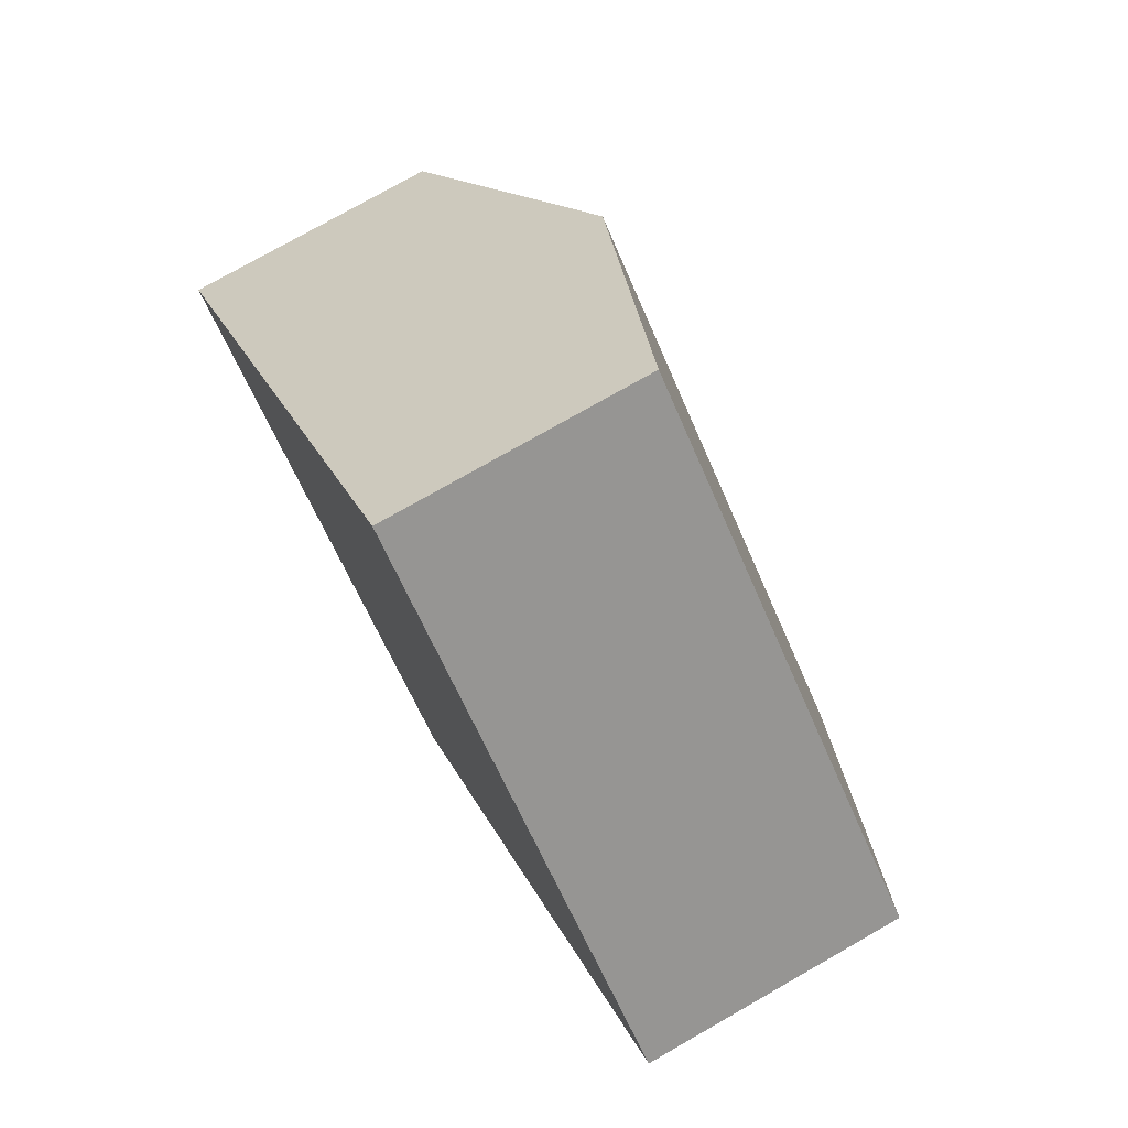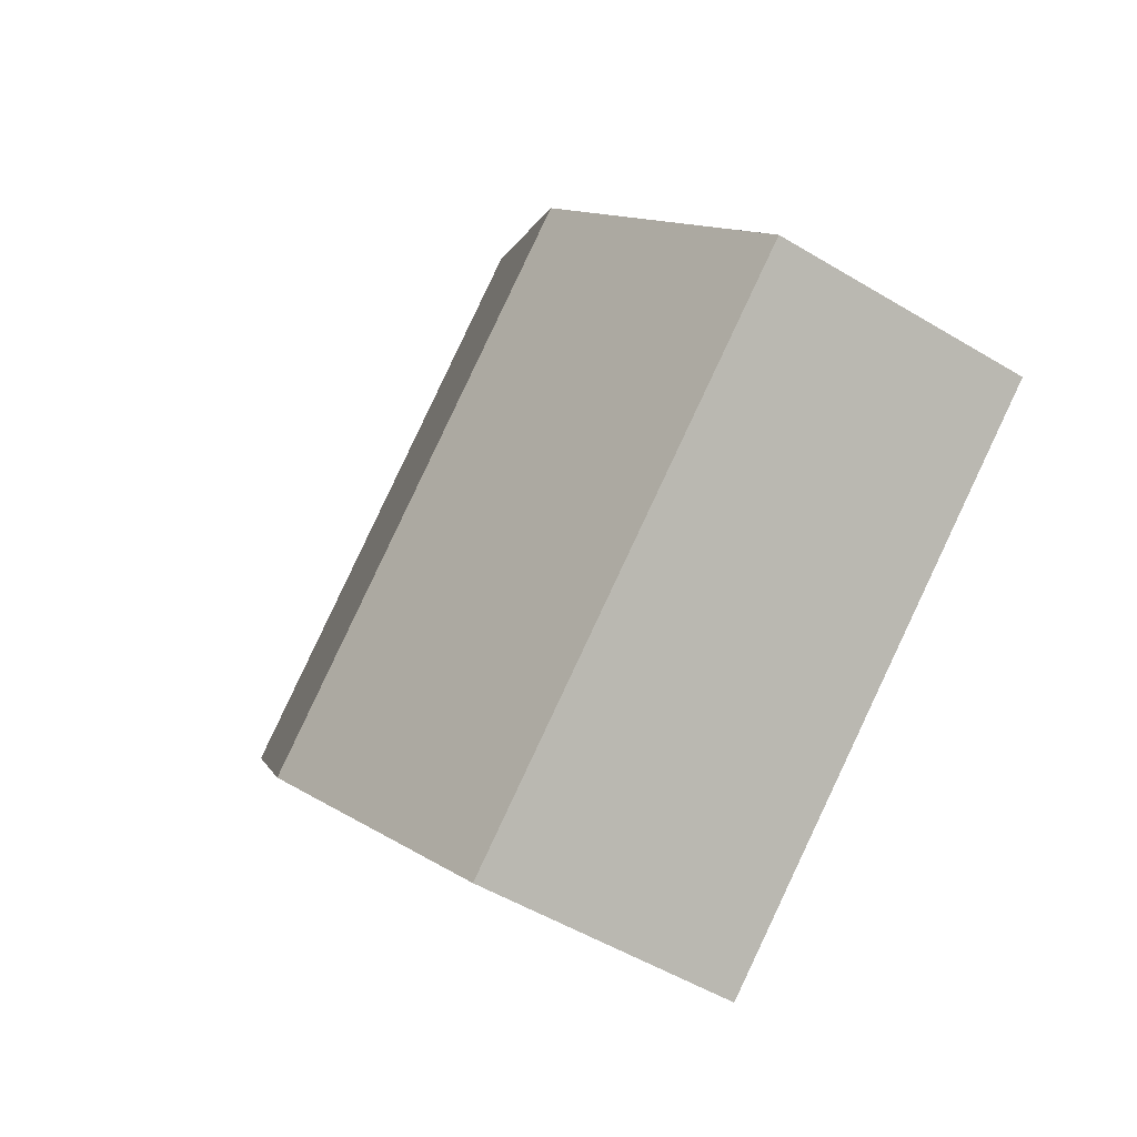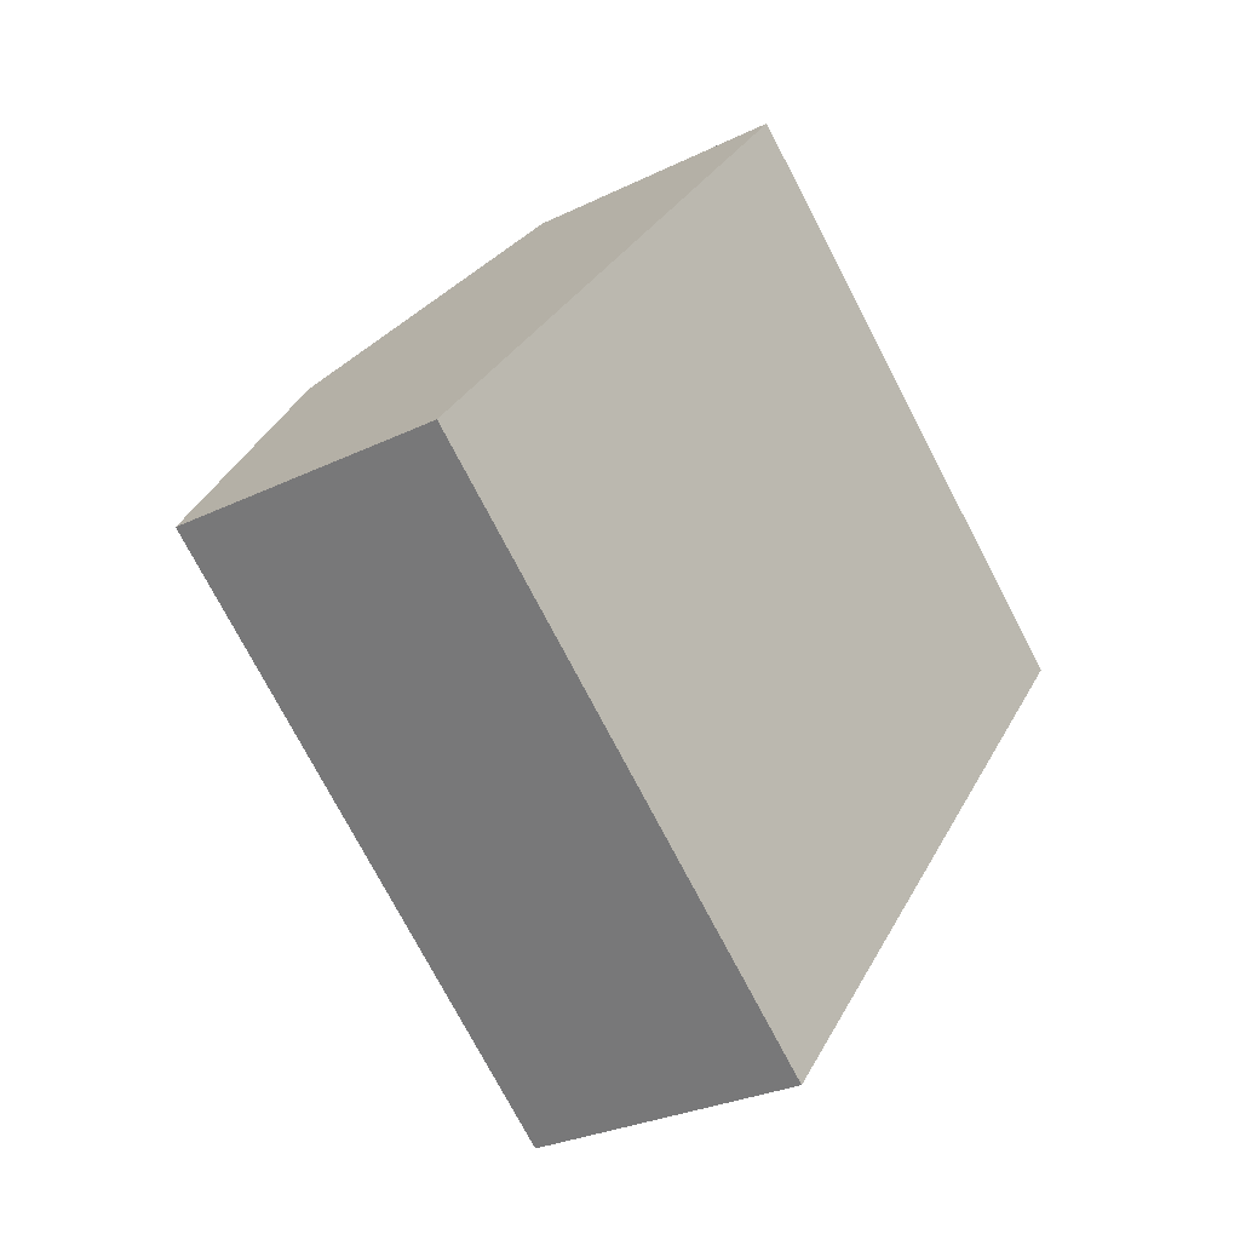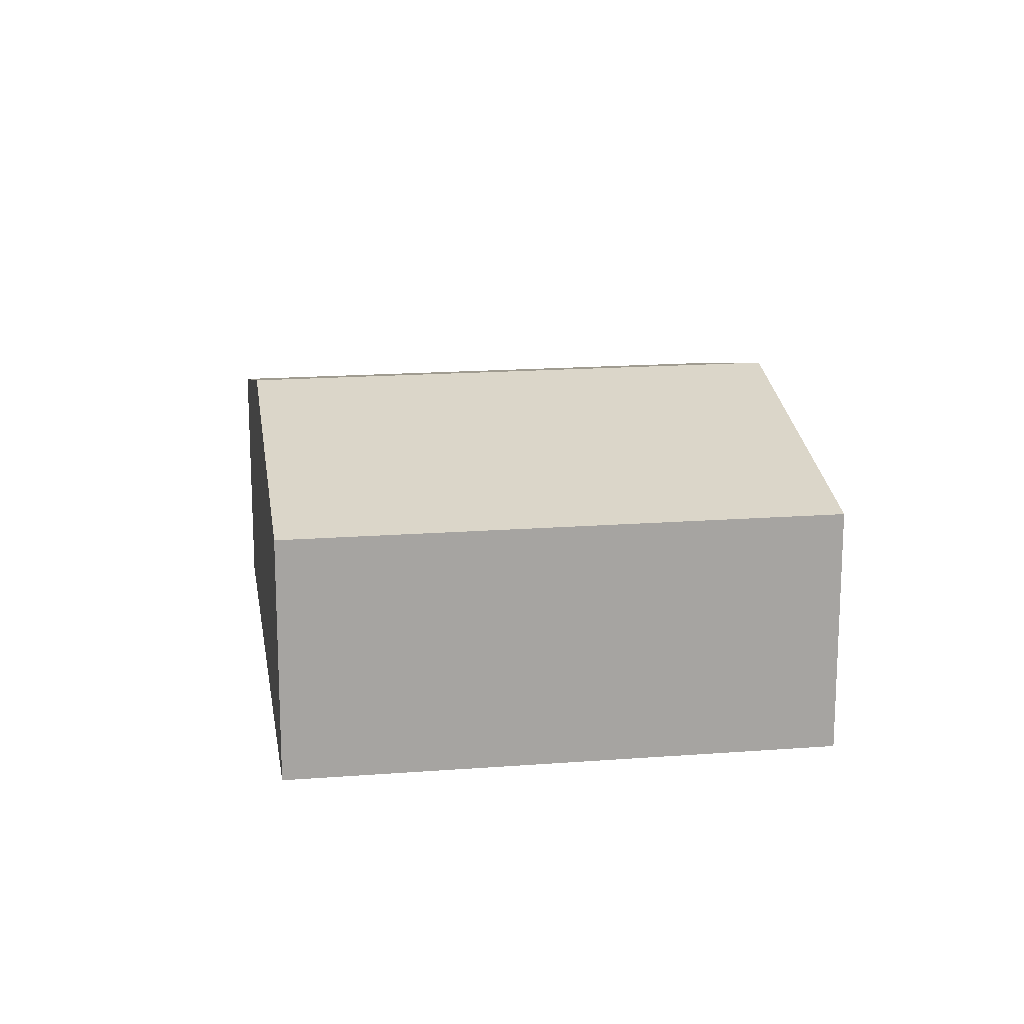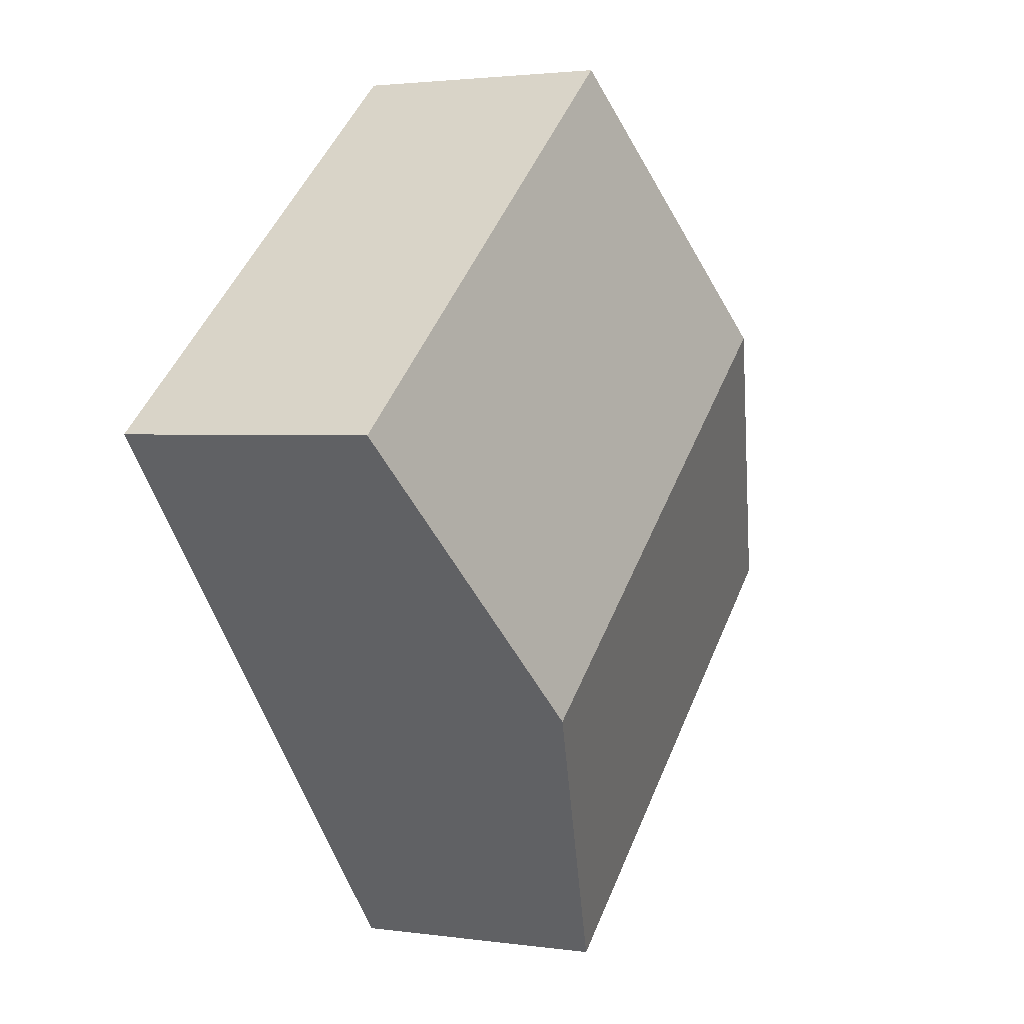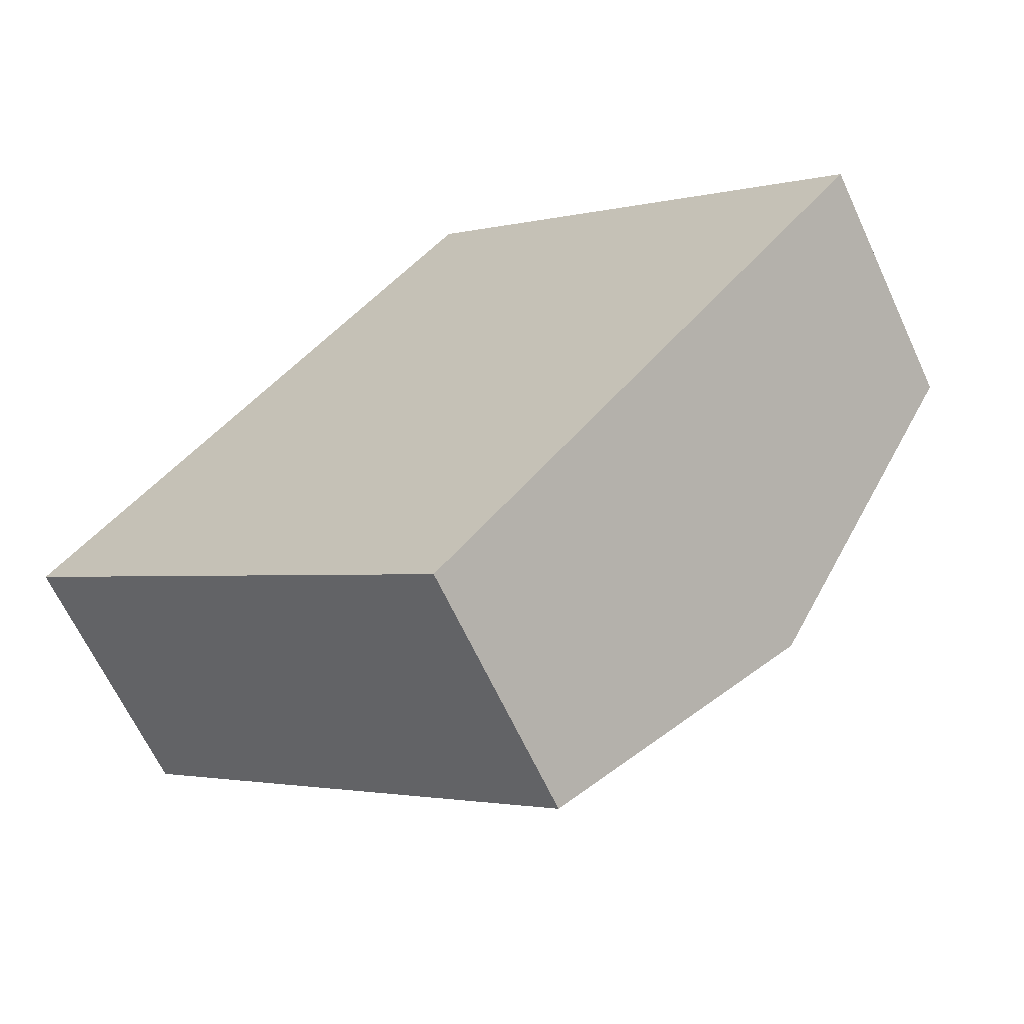
<metadata>
{"format":"obj","ext":"obj","renderer":"f3d","projection":"perspective","resolution":1024,"background":"white","views":[{"elev":76.4,"azim":60.3,"up":"+Z"},{"elev":-50.8,"azim":-123.5,"up":"+Z"},{"elev":-28.2,"azim":-53.4,"up":"+Z"},{"elev":16.9,"azim":30.6,"up":"+Y"},{"elev":2.3,"azim":117.2,"up":"+Z"},{"elev":-64.8,"azim":24.8,"up":"+Z"}]}
</metadata>
<code>
v  4.925 2.813 -4.043
v  2.411 3.689 2.936
v  7.336 3.689 -1.107
v  0 2.813 1.722e-16
v  9.747 2.813 1.83
v  4.822 2.813 5.873
v  4.925 2.476e-16 -4.043
v  7.336 6.778e-17 -1.107
v  9.747 -1.121e-16 1.83
v  0 0 0
v  2.411 -1.798e-16 2.936
v  4.822 -3.596e-16 5.873
g defaultobject
f 1 2 3
f 2 1 4
f 2 5 3
f 5 2 6
f 3 7 1
f 7 3 8
f 8 3 5
f 8 5 9
f 7 4 1
f 4 7 10
f 10 2 4
f 2 10 11
f 2 11 6
f 6 11 12
f 12 5 6
f 5 12 9
f 8 10 7
f 10 8 9
f 10 9 11
f 11 9 12

</code>
